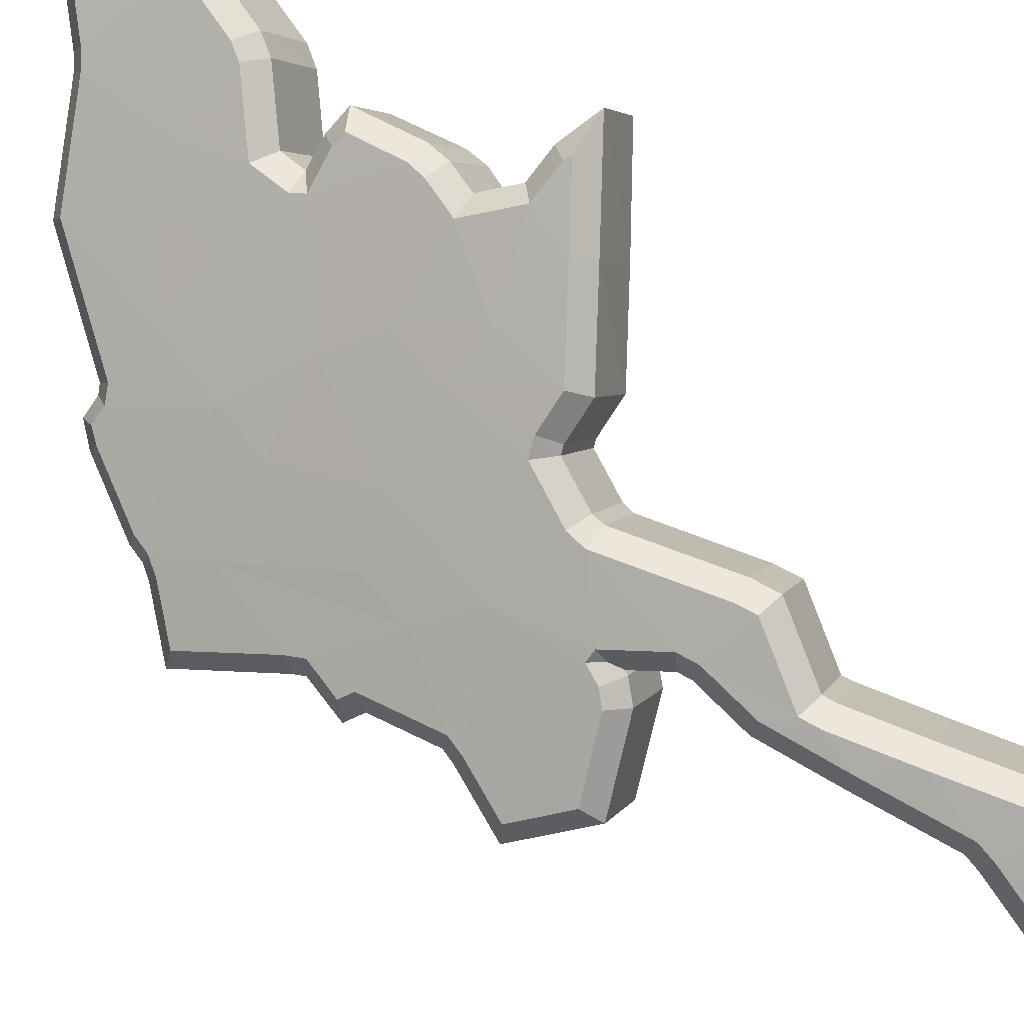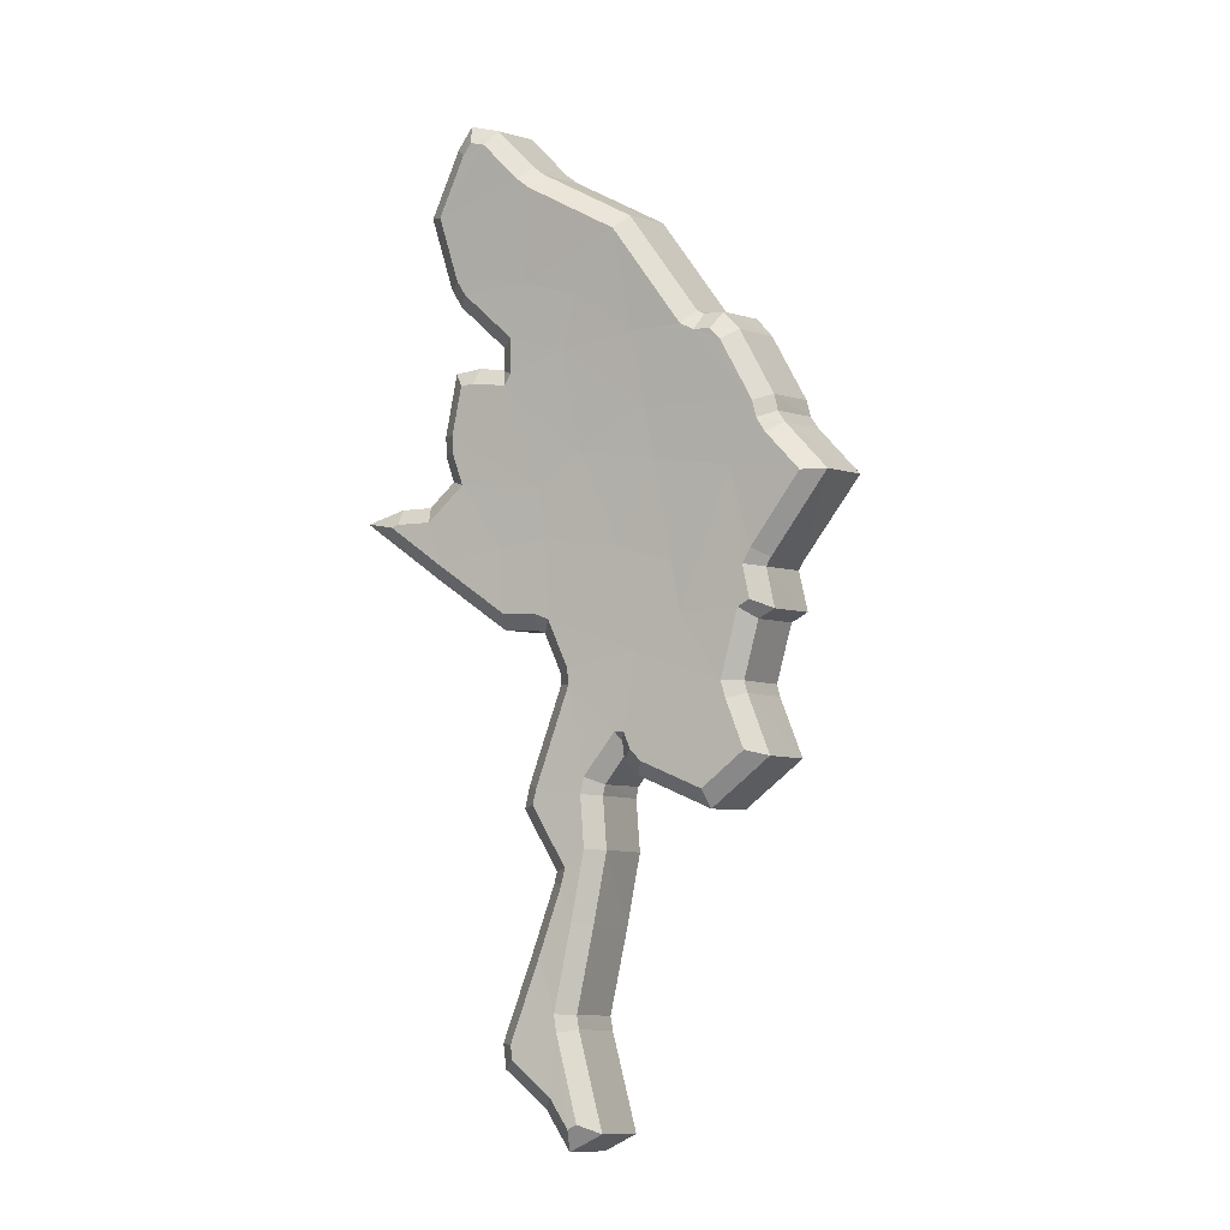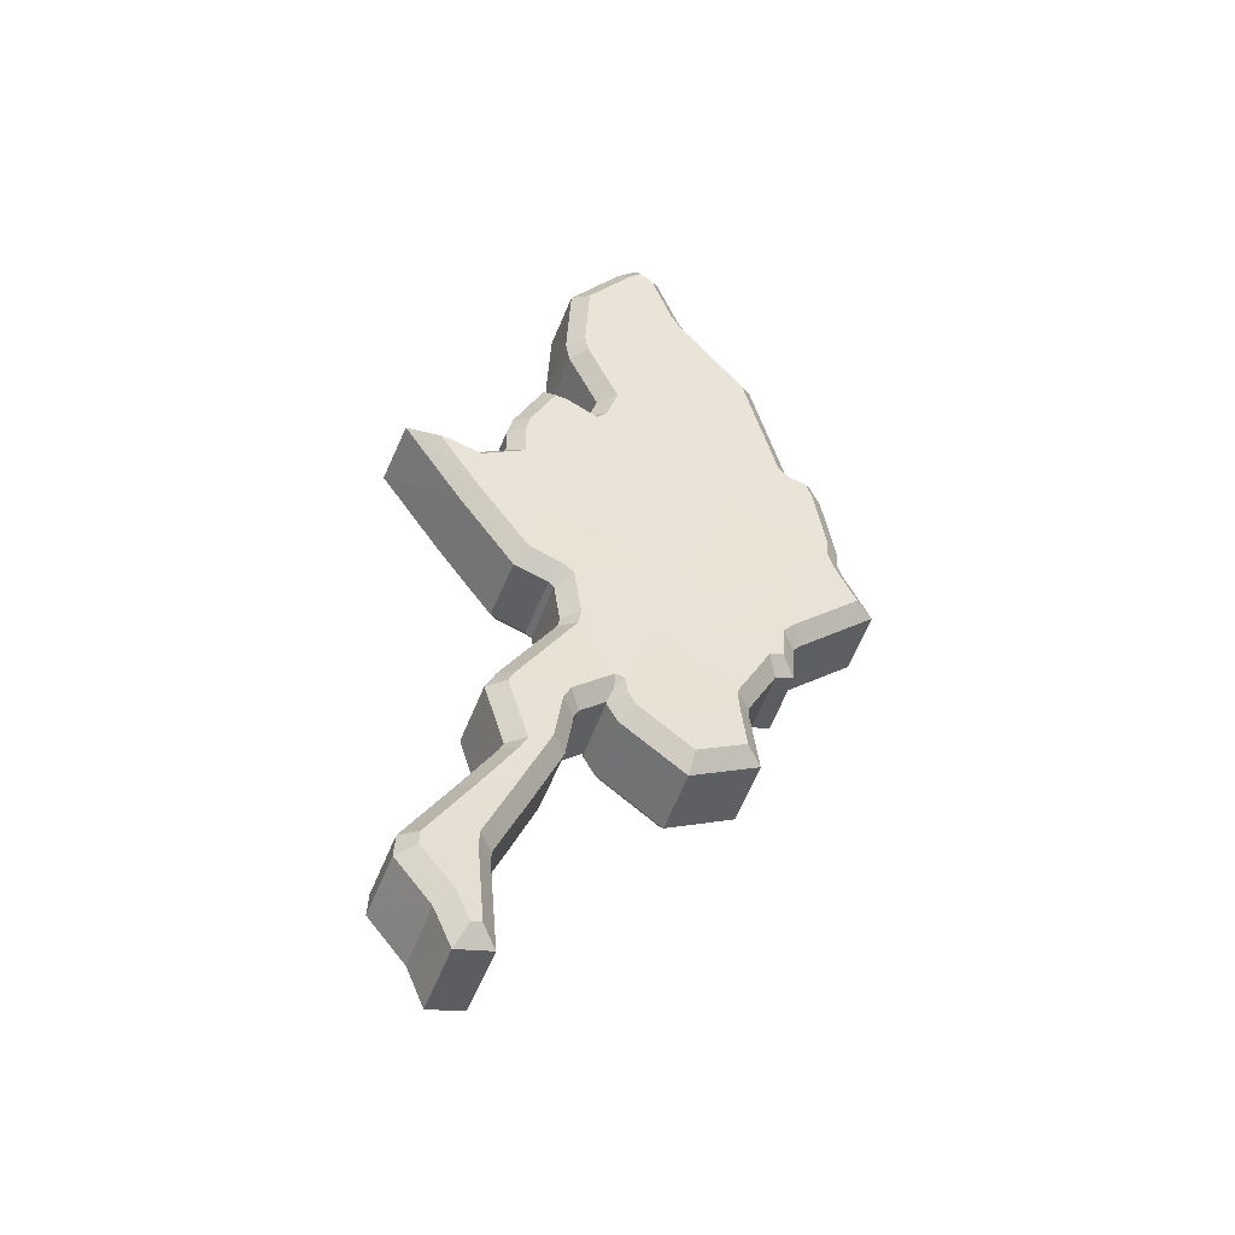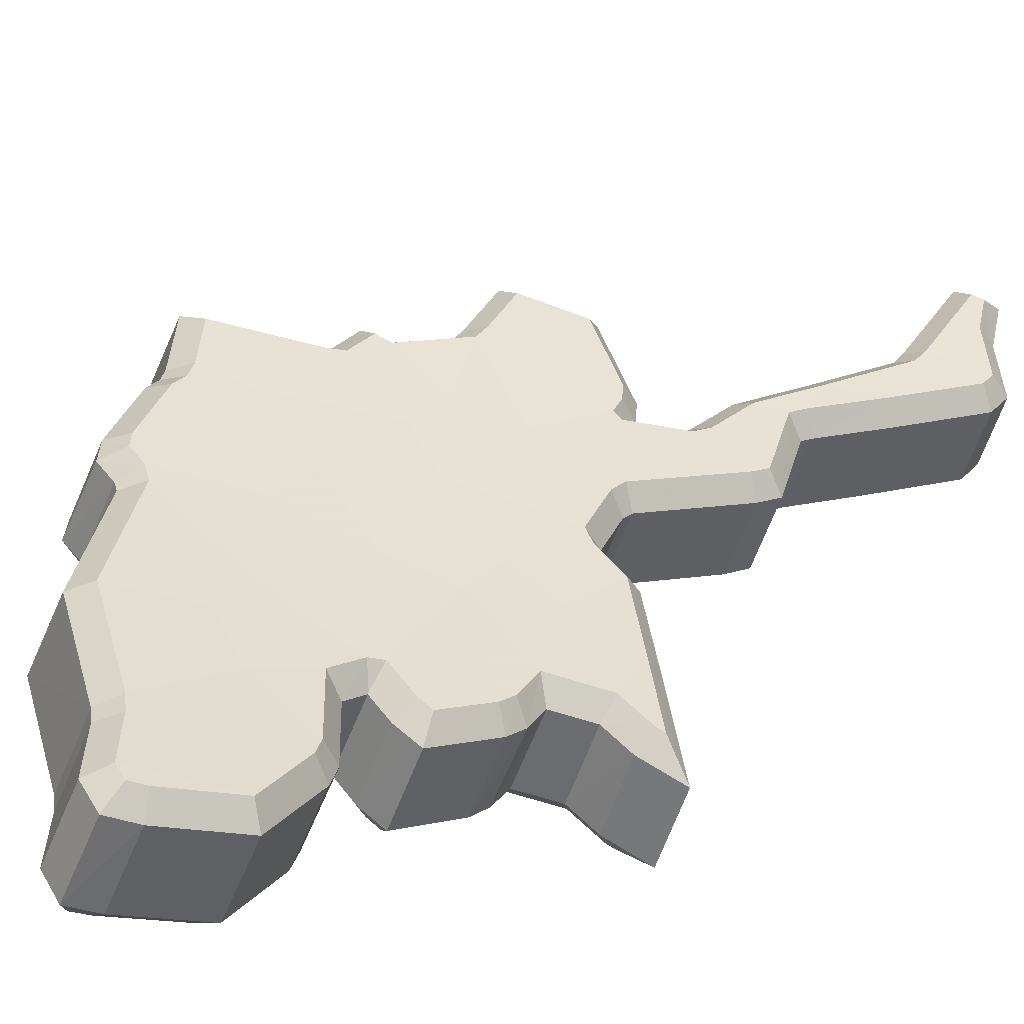
<metadata>
{"format":"obj","ext":"obj","renderer":"f3d","projection":"perspective","resolution":1024,"background":"white","views":[{"elev":-78.6,"azim":-133.3,"up":"+Z"},{"elev":-23.6,"azim":19.3,"up":"+Y"},{"elev":-64.9,"azim":-29.4,"up":"+Y"},{"elev":47.7,"azim":-139.7,"up":"+Z"}]}
</metadata>
<code>
o Myanmar_(Burma)
v 0.1012 0.2031 -0.6425
v 0.1023 0.2174 -0.6376
v 0.1173 0.2128 -0.6366
v 0.09228 0.2175 -0.6391
v 0.08596 0.2303 -0.6354
v 0.1017 0.2267 -0.6344
v 0.1257 0.2357 -0.6267
v 0.1247 0.2492 -0.6216
v 0.1373 0.2461 -0.6202
v 0.1045 0.2626 -0.6197
v 0.1077 0.2782 -0.6122
v 0.1237 0.2672 -0.6142
v 0.1289 0.1682 -0.6479
v 0.1174 0.1749 -0.6482
v 0.1351 0.1826 -0.6426
v 0.1004 0.1484 -0.6577
v 0.0935 0.143 -0.6599
v 0.09908 0.155 -0.6563
v 0.1468 0.2317 -0.6237
v 0.1113 0.2312 -0.6311
v 0.1102 0.2492 -0.6243
v 0.104 0.1905 -0.646
v 0.1052 0.1739 -0.6505
v 0.09541 0.1732 -0.6522
v 0.1184 0.1941 -0.6424
v 0.07097 0.2256 -0.6389
v 0.07778 0.2249 -0.6383
v 0.07918 0.2169 -0.641
v 0.1346 0.1858 -0.6418
v 0.1281 0.1988 -0.6391
v 0.1124 0.1809 -0.6474
v 0.1145 0.1806 -0.6471
v 0.09584 0.1291 -0.6625
v 0.09416 0.1179 -0.6649
v 0.08667 0.1251 -0.6645
v 0.09027 0.2663 -0.6203
v 0.08849 0.2778 -0.6154
v 0.1053 0.2805 -0.6116
v 0.1395 0.1978 -0.6371
v 0.1347 0.2479 -0.6201
v 0.1001 0.1582 -0.6554
v 0.09444 0.1703 -0.6532
v 0.1042 0.1708 -0.6515
v 0.1041 0.161 -0.6541
v 0.08509 0.2393 -0.6321
v 0.09063 0.2476 -0.6281
v 0.09727 0.2458 -0.6278
v 0.09827 0.2047 -0.6425
v 0.09156 0.206 -0.643
v 0.1412 0.205 -0.6344
v 0.1413 0.222 -0.6285
v 0.1544 0.2179 -0.6269
v 0.1432 0.2074 -0.6331
v 0.09957 0.2877 -0.6091
v 0.1421 0.2432 -0.6203
v 0.1277 0.2081 -0.6362
v 0.1263 0.2266 -0.63
v 0.1421 0.1986 -0.6363
v 0.08647 0.128 -0.664
v 0.1144 0.2582 -0.6199
v 0.09897 0.2477 -0.6268
v 0.09994 0.2539 -0.6241
v 0.09511 0.2869 -0.6101
v 0.09892 0.1128 -0.6651
v 0.09717 0.1121 -0.6655
v 0.09148 0.2636 -0.6213
v 0.1488 0.2258 -0.6254
v 0.1473 0.2287 -0.6247
v 0.09551 0.1325 -0.6619
v 0.1042 0.1937 -0.645
v 0.1378 0.1732 -0.6447
v 0.1406 0.2456 -0.6197
v 0.08493 0.2365 -0.6332
v 0.08803 0.2477 -0.6284
v 0.1155 0.1773 -0.6479
v 0.09697 0.2889 -0.6089
v 0.06954 0.2253 -0.6391
v 0.114 0.2065 -0.6181
v 0.0993 0.2111 -0.6191
v 0.09808 0.197 -0.6239
v 0.09883 0.22 -0.616
v 0.08334 0.2235 -0.6169
v 0.08966 0.2111 -0.6205
v 0.1334 0.2391 -0.6021
v 0.1211 0.2419 -0.6036
v 0.1221 0.2288 -0.6086
v 0.1203 0.2594 -0.5963
v 0.1047 0.2702 -0.5943
v 0.1015 0.2548 -0.6017
v 0.1315 0.1772 -0.6239
v 0.1138 0.1696 -0.6295
v 0.1252 0.1629 -0.6291
v 0.09609 0.1505 -0.6373
v 0.09071 0.1388 -0.6408
v 0.0976 0.144 -0.6386
v 0.1429 0.2249 -0.6055
v 0.107 0.2419 -0.6062
v 0.1081 0.2244 -0.6128
v 0.09257 0.1681 -0.6333
v 0.1024 0.1686 -0.6317
v 0.1009 0.1849 -0.6272
v 0.115 0.1884 -0.6238
v 0.07682 0.2104 -0.6224
v 0.0755 0.2184 -0.6198
v 0.06892 0.2191 -0.6203
v 0.1244 0.1929 -0.6206
v 0.1309 0.1803 -0.6231
v 0.1092 0.1754 -0.6287
v 0.1111 0.1751 -0.6284
v 0.08404 0.1214 -0.6452
v 0.09121 0.1143 -0.6456
v 0.09319 0.1253 -0.6432
v 0.1025 0.2723 -0.5937
v 0.08568 0.2697 -0.5975
v 0.08746 0.2583 -0.6024
v 0.1356 0.1919 -0.6186
v 0.1309 0.2407 -0.602
v 0.1014 0.1658 -0.6326
v 0.09159 0.1653 -0.6342
v 0.09711 0.1535 -0.6364
v 0.1012 0.1562 -0.6351
v 0.09441 0.2388 -0.6095
v 0.08802 0.2405 -0.6098
v 0.08238 0.2324 -0.6137
v 0.08891 0.1997 -0.6244
v 0.09542 0.1985 -0.6239
v 0.1374 0.1988 -0.616
v 0.1373 0.2154 -0.6103
v 0.1393 0.2011 -0.6148
v 0.1502 0.2115 -0.6087
v 0.09678 0.2794 -0.5913
v 0.1382 0.2363 -0.6022
v 0.1227 0.2199 -0.6117
v 0.1238 0.202 -0.6178
v 0.138 0.1926 -0.6178
v 0.08389 0.1242 -0.6447
v 0.1111 0.2505 -0.6019
v 0.09698 0.2464 -0.606
v 0.09595 0.2405 -0.6086
v 0.09227 0.2787 -0.5924
v 0.09437 0.1086 -0.6462
v 0.09621 0.1093 -0.6458
v 0.08868 0.2558 -0.6033
v 0.1446 0.2192 -0.6072
v 0.1432 0.2219 -0.6066
v 0.09292 0.1285 -0.6426
v 0.101 0.1879 -0.6263
v 0.134 0.168 -0.626
v 0.1366 0.2385 -0.6017
v 0.08206 0.2295 -0.6148
v 0.08548 0.2405 -0.6101
v 0.112 0.172 -0.6291
v 0.09418 0.2804 -0.5912
v 0.06751 0.2189 -0.6205
v 0.1091 0.2789 -0.608
v 0.1254 0.2677 -0.61
v 0.1071 0.2735 -0.5958
v 0.1231 0.2624 -0.5978
v 0.1284 0.1639 -0.6457
v 0.1148 0.1719 -0.6461
v 0.1259 0.1603 -0.6329
v 0.1124 0.1682 -0.6333
v 0.0903 0.1436 -0.6569
v 0.09578 0.1555 -0.6534
v 0.08839 0.1408 -0.6438
v 0.09374 0.1524 -0.6403
v 0.09215 0.1736 -0.6492
v 0.1005 0.1904 -0.6432
v 0.0902 0.1701 -0.6363
v 0.0984 0.1866 -0.6303
v 0.07045 0.2274 -0.6348
v 0.07653 0.2268 -0.6344
v 0.06905 0.223 -0.6221
v 0.07497 0.2223 -0.6217
v 0.113 0.1769 -0.6451
v 0.1074 0.1714 -0.6475
v 0.1109 0.1731 -0.6322
v 0.1054 0.1678 -0.6346
v 0.09126 0.1156 -0.6624
v 0.08329 0.1233 -0.662
v 0.08924 0.1131 -0.6492
v 0.0815 0.1207 -0.6488
v 0.08689 0.2644 -0.6181
v 0.08488 0.2773 -0.6126
v 0.08497 0.2589 -0.6058
v 0.08296 0.2718 -0.6004
v 0.1412 0.1944 -0.6343
v 0.1371 0.1845 -0.6382
v 0.1385 0.1904 -0.6217
v 0.1346 0.1807 -0.6255
v 0.1363 0.2485 -0.6159
v 0.1337 0.2436 -0.6036
v 0.09635 0.1573 -0.6528
v 0.09073 0.1694 -0.6505
v 0.09433 0.1541 -0.6398
v 0.08879 0.166 -0.6376
v 0.1066 0.1597 -0.6507
v 0.1028 0.1468 -0.6544
v 0.1046 0.1564 -0.6377
v 0.1009 0.1438 -0.6413
v 0.0905 0.2492 -0.6239
v 0.09563 0.2479 -0.6237
v 0.08872 0.2444 -0.6114
v 0.09368 0.2431 -0.6112
v 0.09687 0.2009 -0.6405
v 0.08979 0.2023 -0.641
v 0.09492 0.1967 -0.6278
v 0.08798 0.198 -0.6283
v 0.1576 0.2164 -0.6232
v 0.1449 0.2044 -0.6303
v 0.1547 0.212 -0.6107
v 0.1422 0.2001 -0.6178
v 0.101 0.2886 -0.6048
v 0.1071 0.2808 -0.6075
v 0.09904 0.2829 -0.5927
v 0.1052 0.2753 -0.5953
v 0.144 0.2433 -0.6163
v 0.1491 0.2311 -0.6199
v 0.1414 0.2386 -0.6039
v 0.1464 0.2264 -0.6075
v 0.08219 0.2305 -0.6323
v 0.0804 0.2259 -0.6197
v 0.1068 0.1694 -0.6481
v 0.1048 0.1659 -0.6352
v 0.1437 0.203 -0.6311
v 0.1446 0.1955 -0.6332
v 0.1411 0.1987 -0.6185
v 0.1418 0.1915 -0.6206
v 0.08299 0.128 -0.6611
v 0.08122 0.1254 -0.6479
v 0.09564 0.2478 -0.6237
v 0.09626 0.252 -0.6219
v 0.09357 0.2429 -0.6113
v 0.09424 0.2468 -0.6096
v 0.09228 0.2875 -0.6067
v 0.09033 0.2818 -0.5946
v 0.0984 0.1288 -0.6589
v 0.1019 0.1103 -0.6618
v 0.09658 0.1262 -0.6457
v 0.1 0.1079 -0.6486
v 0.09537 0.1078 -0.6632
v 0.09345 0.1054 -0.65
v 0.08846 0.2609 -0.6193
v 0.08655 0.2556 -0.607
v 0.1117 0.1771 -0.6452
v 0.1093 0.1734 -0.6324
v 0.1506 0.226 -0.6214
v 0.1477 0.2215 -0.6089
v 0.1495 0.2282 -0.6209
v 0.1467 0.2235 -0.6084
v 0.09814 0.1315 -0.6584
v 0.09636 0.1288 -0.6452
v 0.1006 0.1925 -0.6425
v 0.09819 0.2002 -0.6405
v 0.09847 0.1885 -0.6298
v 0.09607 0.1961 -0.6278
v 0.1374 0.1822 -0.6388
v 0.1406 0.1708 -0.6414
v 0.1349 0.1785 -0.626
v 0.1381 0.1673 -0.6285
v 0.1377 0.2476 -0.616
v 0.135 0.2428 -0.6036
v 0.1415 0.247 -0.6154
v 0.1388 0.2421 -0.603
v 0.08141 0.2354 -0.6306
v 0.07945 0.2306 -0.6181
v 0.08168 0.239 -0.6292
v 0.07983 0.2342 -0.6166
v 0.08545 0.2494 -0.6246
v 0.08371 0.2445 -0.612
v 0.1123 0.1752 -0.6457
v 0.1098 0.1716 -0.6328
v 0.09569 0.2907 -0.6046
v 0.09378 0.2849 -0.5925
v 0.06281 0.2262 -0.6361
v 0.06143 0.2218 -0.6234
v 0.07677 0.2138 -0.6389
v 0.07515 0.2094 -0.6262
f 1 2 3
f 4 5 6
f 7 8 9
f 10 11 12
f 13 14 15
f 16 17 18
f 19 7 9
f 20 21 7
f 22 23 24
f 25 1 3
f 26 27 28
f 29 25 30
f 31 23 22
f 15 32 25
f 33 34 35
f 36 37 38
f 29 30 39
f 12 40 8
f 41 42 43
f 44 16 18
f 45 46 47
f 48 49 2
f 36 38 10
f 39 30 50
f 50 30 51
f 52 53 51
f 6 5 45
f 38 37 54
f 9 55 19
f 4 27 5
f 6 45 47
f 20 47 21
f 44 41 43
f 14 32 15
f 56 57 51
f 3 20 57
f 50 58 39
f 35 59 33
f 60 10 12
f 61 62 21
f 37 63 54
f 33 64 65
f 51 57 19
f 31 22 25
f 47 61 21
f 49 4 2
f 10 62 66
f 21 62 10
f 33 65 34
f 32 31 25
f 23 43 24
f 67 52 51
f 51 19 68
f 10 66 36
f 59 69 33
f 57 20 7
f 57 7 19
f 8 60 12
f 7 21 8
f 70 1 25
f 22 70 25
f 25 3 30
f 56 3 57
f 13 15 71
f 9 8 40
f 72 55 9
f 5 73 45
f 6 47 20
f 3 2 20
f 50 51 53
f 45 74 46
f 10 38 11
f 68 67 51
f 14 75 32
f 1 48 2
f 63 76 54
f 21 10 60
f 8 21 60
f 2 6 20
f 2 4 6
f 42 24 43
f 15 25 29
f 44 18 41
f 16 69 17
f 77 26 28
f 59 17 69
f 28 4 49
f 28 27 4
f 30 56 51
f 30 3 56
f 78 79 80
f 81 82 83
f 84 85 86
f 87 88 89
f 90 91 92
f 93 94 95
f 84 86 96
f 86 97 98
f 99 100 101
f 78 80 102
f 103 104 105
f 106 102 107
f 101 100 108
f 102 109 90
f 110 111 112
f 113 114 115
f 116 106 107
f 85 117 87
f 118 119 120
f 93 95 121
f 122 123 124
f 79 125 126
f 89 113 115
f 127 106 116
f 128 106 127
f 128 129 130
f 124 82 81
f 131 114 113
f 96 132 84
f 82 104 83
f 122 124 81
f 97 122 98
f 118 120 121
f 90 109 91
f 128 133 134
f 133 98 78
f 116 135 127
f 112 136 110
f 87 89 137
f 97 138 139
f 131 140 114
f 141 142 112
f 96 133 128
f 102 101 108
f 97 139 122
f 79 83 125
f 143 138 89
f 89 138 97
f 111 141 112
f 102 108 109
f 99 118 100
f 128 130 144
f 145 96 128
f 115 143 89
f 112 146 136
f 86 98 133
f 96 86 133
f 87 137 85
f 85 97 86
f 102 80 147
f 102 147 101
f 106 78 102
f 133 78 134
f 148 90 92
f 117 85 84
f 84 132 149
f 124 150 82
f 98 122 81
f 98 79 78
f 129 128 127
f 123 151 124
f 88 113 89
f 128 144 145
f 109 152 91
f 79 126 80
f 131 153 140
f 137 89 97
f 137 97 85
f 98 81 79
f 81 83 79
f 118 99 119
f 107 102 90
f 120 93 121
f 94 146 95
f 103 105 154
f 146 94 136
f 125 83 103
f 83 104 103
f 128 134 106
f 134 78 106
f 155 156 12 11
f 157 158 156 155
f 88 87 158 157
f 159 160 14 13
f 161 162 160 159
f 92 91 162 161
f 163 164 18 17
f 165 166 164 163
f 94 93 166 165
f 167 168 22 24
f 169 170 168 167
f 99 101 170 169
f 171 172 27 26
f 173 174 172 171
f 105 104 174 173
f 175 176 23 31
f 177 178 176 175
f 108 100 178 177
f 179 180 35 34
f 181 182 180 179
f 111 110 182 181
f 183 184 37 36
f 185 186 184 183
f 115 114 186 185
f 187 188 29 39
f 189 190 188 187
f 116 107 190 189
f 156 191 40 12
f 158 192 191 156
f 87 117 192 158
f 193 194 42 41
f 195 196 194 193
f 120 119 196 195
f 197 198 16 44
f 199 200 198 197
f 121 95 200 199
f 201 202 47 46
f 203 204 202 201
f 123 122 204 203
f 205 206 49 48
f 207 208 206 205
f 126 125 208 207
f 209 210 53 52
f 211 212 210 209
f 130 129 212 211
f 213 214 38 54
f 215 216 214 213
f 131 113 216 215
f 217 218 19 55
f 219 220 218 217
f 132 96 220 219
f 172 221 5 27
f 174 222 221 172
f 104 82 222 174
f 223 197 44 43
f 224 199 197 223
f 118 121 199 224
f 225 226 58 50
f 227 228 226 225
f 127 135 228 227
f 226 187 39 58
f 228 189 187 226
f 135 116 189 228
f 180 229 59 35
f 182 230 229 180
f 110 136 230 182
f 231 232 62 61
f 233 234 232 231
f 139 138 234 233
f 184 235 63 37
f 186 236 235 184
f 114 140 236 186
f 237 238 64 33
f 239 240 238 237
f 112 142 240 239
f 238 241 65 64
f 240 242 241 238
f 142 141 242 240
f 202 231 61 47
f 204 233 231 202
f 122 139 233 204
f 232 243 66 62
f 234 244 243 232
f 138 143 244 234
f 241 179 34 65
f 242 181 179 241
f 141 111 181 242
f 245 175 31 32
f 246 177 175 245
f 109 108 177 246
f 176 223 43 23
f 178 224 223 176
f 100 118 224 178
f 247 209 52 67
f 248 211 209 247
f 144 130 211 248
f 218 249 68 19
f 220 250 249 218
f 96 145 250 220
f 243 183 36 66
f 244 185 183 243
f 143 115 185 244
f 251 237 33 69
f 252 239 237 251
f 146 112 239 252
f 253 254 1 70
f 255 256 254 253
f 147 80 256 255
f 168 253 70 22
f 170 255 253 168
f 101 147 255 170
f 257 258 71 15
f 259 260 258 257
f 90 148 260 259
f 258 159 13 71
f 260 161 159 258
f 148 92 161 260
f 191 261 9 40
f 192 262 261 191
f 117 84 262 192
f 263 217 55 72
f 264 219 217 263
f 149 132 219 264
f 261 263 72 9
f 262 264 263 261
f 84 149 264 262
f 221 265 73 5
f 222 266 265 221
f 82 150 266 222
f 265 267 45 73
f 266 268 267 265
f 150 124 268 266
f 210 225 50 53
f 212 227 225 210
f 129 127 227 212
f 267 269 74 45
f 268 270 269 267
f 124 151 270 268
f 269 201 46 74
f 270 203 201 269
f 151 123 203 270
f 214 155 11 38
f 216 157 155 214
f 113 88 157 216
f 249 247 67 68
f 250 248 247 249
f 145 144 248 250
f 160 271 75 14
f 162 272 271 160
f 91 152 272 162
f 271 245 32 75
f 272 246 245 271
f 152 109 246 272
f 254 205 48 1
f 256 207 205 254
f 80 126 207 256
f 235 273 76 63
f 236 274 273 235
f 140 153 274 236
f 273 213 54 76
f 274 215 213 273
f 153 131 215 274
f 194 167 24 42
f 196 169 167 194
f 119 99 169 196
f 188 257 15 29
f 190 259 257 188
f 107 90 259 190
f 164 193 41 18
f 166 195 193 164
f 93 120 195 166
f 198 251 69 16
f 200 252 251 198
f 95 146 252 200
f 275 171 26 77
f 276 173 171 275
f 154 105 173 276
f 277 275 77 28
f 278 276 275 277
f 103 154 276 278
f 229 163 17 59
f 230 165 163 229
f 136 94 165 230
f 206 277 28 49
f 208 278 277 206
f 125 103 278 208

</code>
